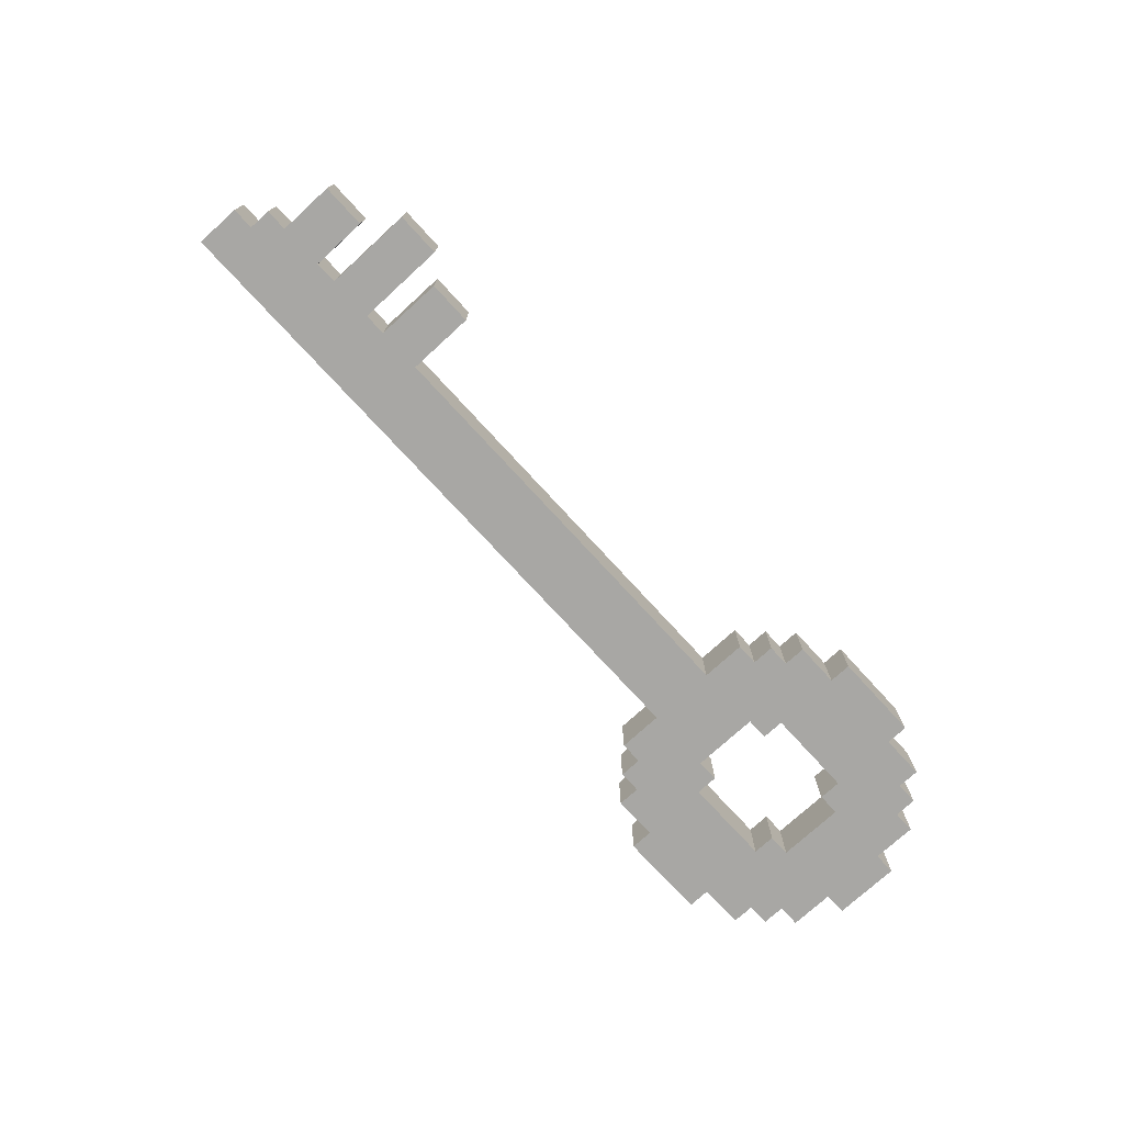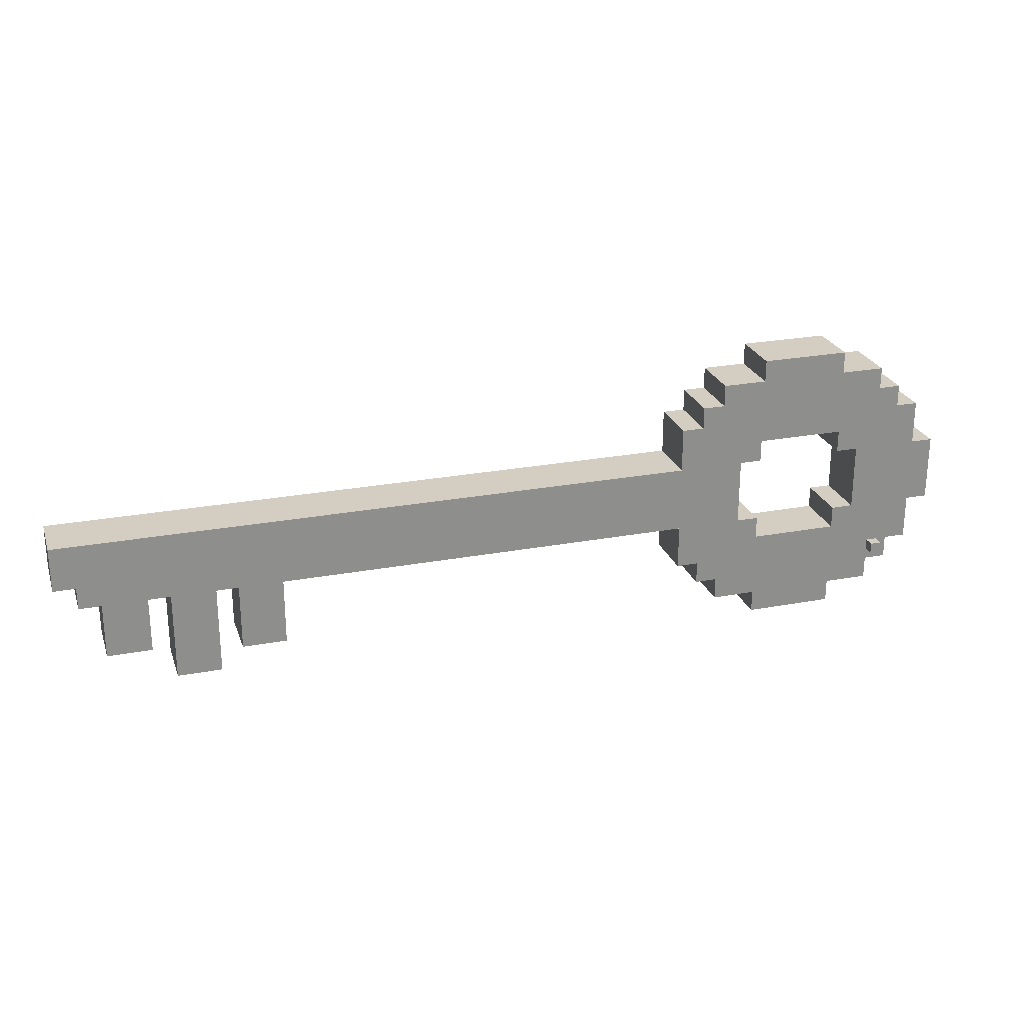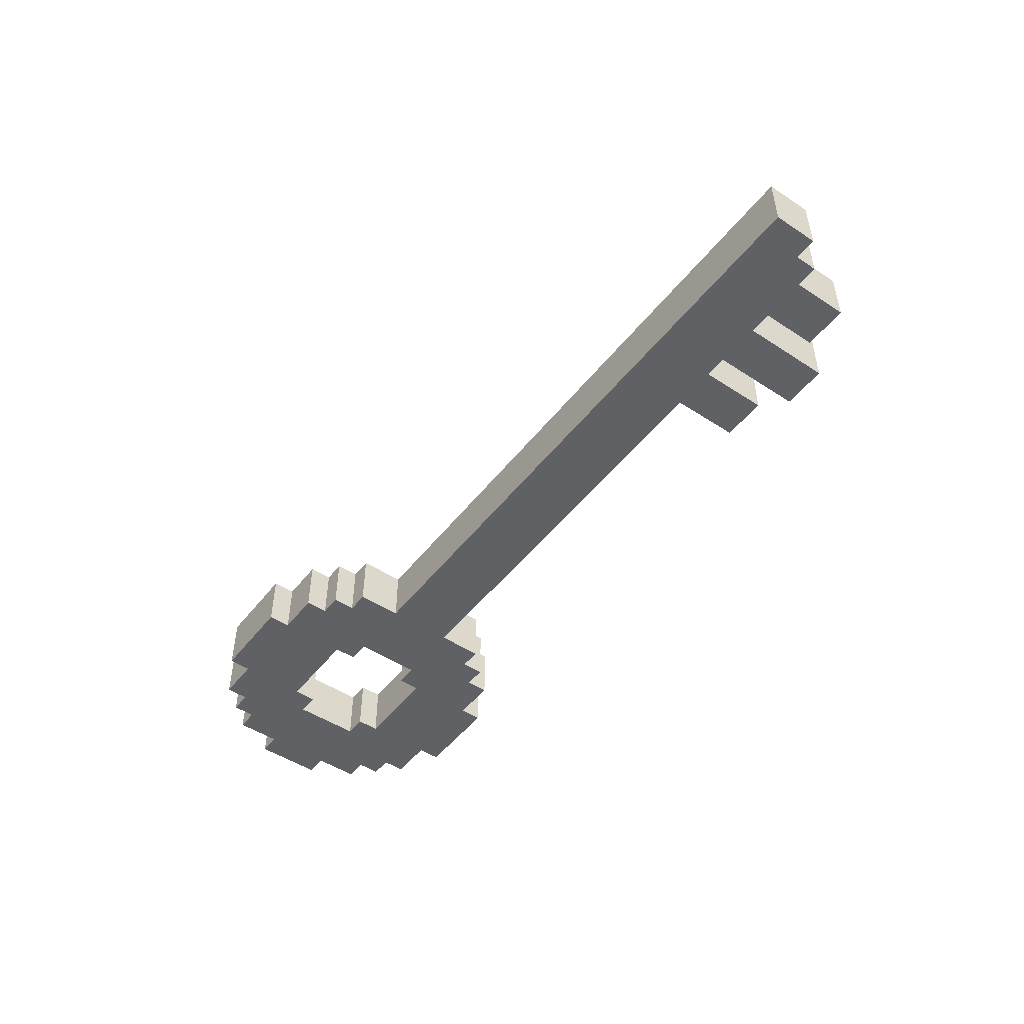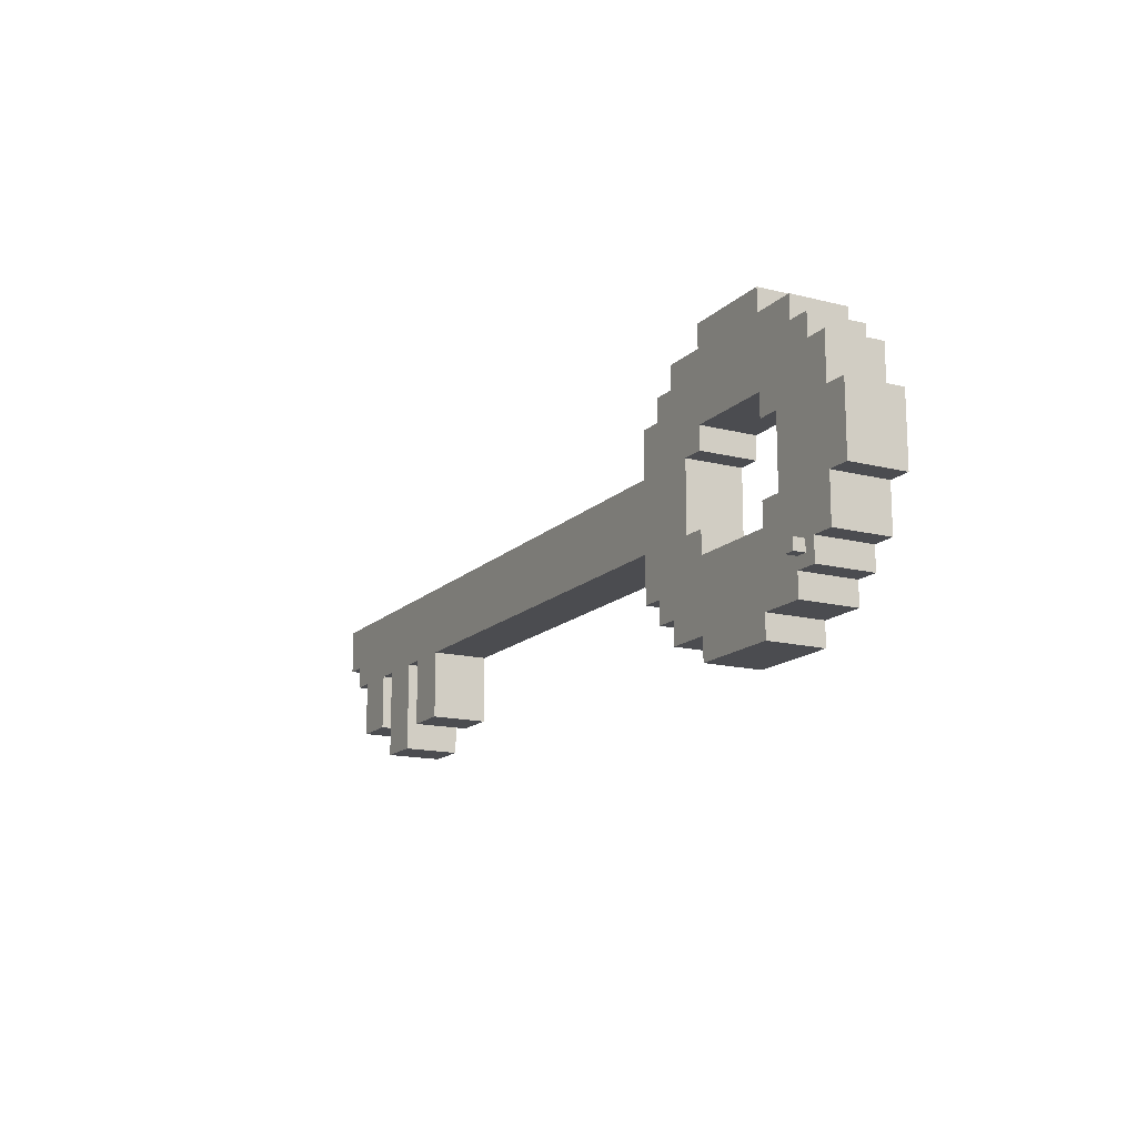
<metadata>
{"format":"obj","ext":"obj","renderer":"f3d","projection":"perspective","resolution":1024,"background":"white","views":[{"elev":-74.6,"azim":-47.5,"up":"+Z"},{"elev":24.9,"azim":-17.0,"up":"+Y"},{"elev":-48.7,"azim":-126.2,"up":"+Z"},{"elev":-15.2,"azim":61.6,"up":"+Y"}]}
</metadata>
<code>
o
v 1.2 5 -7.7
v 1.2 5 -8.2
v 1.2 5.4 -7.7
v 1.2 5.4 -8.2
v 1.4 4.8 -7.7
v 1.4 4.8 -8.2
v 1.4 5 -7.7
v 1.4 5 -8.2
v 1.6 4.3 -7.7
v 1.6 4.3 -8.2
v 1.6 4.8 -7.7
v 1.6 4.8 -8.2
v 2.2 4 -7.7
v 2.2 4 -8.2
v 2.2 4.8 -7.7
v 2.2 4.8 -8.2
v 2.8 4.2 -7.7
v 2.8 4.2 -8.2
v 2.8 4.8 -7.7
v 2.8 4.8 -8.2
v 7 4.4 -7.7
v 7 4.4 -8.2
v 7 4.8 -7.7
v 7 4.8 -8.2
v 7 5.4 -7.7
v 7 5.4 -8.2
v 7 5.8 -7.7
v 7 5.8 -8.2
v 7.2 4.2 -7.7
v 7.2 4.2 -8.2
v 7.2 4.4 -7.7
v 7.2 4.4 -8.2
v 7.2 5.8 -7.7
v 7.2 5.8 -8.2
v 7.2 6 -7.7
v 7.2 6 -8.2
v 7.4 4 -7.7
v 7.4 4 -8.2
v 7.4 4.2 -7.7
v 7.4 4.2 -8.2
v 7.4 6 -7.7
v 7.4 6 -8.2
v 7.4 6.2 -7.7
v 7.4 6.2 -8.2
v 7.8 3.8 -7.7
v 7.8 3.8 -8.2
v 7.8 4 -7.7
v 7.8 4 -8.2
v 7.8 6.2 -7.7
v 7.8 6.2 -8.2
v 7.8 6.4 -7.7
v 7.8 6.4 -8.2
v 8.6 4.6 -7.7
v 8.6 4.6 -8.2
v 8.6 4.8 -7.7
v 8.6 4.8 -8.2
v 8.6 5.4 -7.7
v 8.6 5.4 -8.2
v 8.6 5.6 -7.7
v 8.6 5.6 -8.2
v 8.8 4.8 -7.7
v 8.8 4.8 -8.2
v 8.8 5.4 -7.7
v 8.8 5.4 -8.2
v 9 4.3 -7.6
v 9 4.3 -7.7
v 9 4.4 -7.6
v 9 4.4 -7.7
v 2 4.3 -7.7
v 2 4.3 -8.2
v 2 4.8 -7.7
v 2 4.8 -8.2
v 2.6 4 -7.7
v 2.6 4 -8.2
v 2.6 4.8 -7.7
v 2.6 4.8 -8.2
v 3.2 4.2 -7.7
v 3.2 4.2 -8.2
v 3.2 4.8 -7.7
v 3.2 4.8 -8.2
v 7.6 4.8 -7.7
v 7.6 4.8 -8.2
v 7.6 5.4 -7.7
v 7.6 5.4 -8.2
v 7.8 4.6 -7.7
v 7.8 4.6 -8.2
v 7.8 4.8 -7.7
v 7.8 4.8 -8.2
v 7.8 5.4 -7.7
v 7.8 5.4 -8.2
v 7.8 5.6 -7.7
v 7.8 5.6 -8.2
v 8.6 3.8 -7.7
v 8.6 3.8 -8.2
v 8.6 4 -7.7
v 8.6 4 -8.2
v 8.6 6.2 -7.7
v 8.6 6.2 -8.2
v 8.6 6.4 -7.7
v 8.6 6.4 -8.2
v 9 4 -7.7
v 9 4 -8.2
v 9 4.2 -7.7
v 9 4.2 -8.2
v 9 6 -7.7
v 9 6 -8.2
v 9 6.2 -7.7
v 9 6.2 -8.2
v 9.1 4.3 -7.6
v 9.1 4.3 -7.7
v 9.1 4.4 -7.6
v 9.1 4.4 -7.7
v 9.2 4.2 -7.7
v 9.2 4.2 -8.2
v 9.2 4.4 -7.7
v 9.2 4.4 -8.2
v 9.2 5.8 -7.7
v 9.2 5.8 -8.2
v 9.2 6 -7.7
v 9.2 6 -8.2
v 9.4 4.4 -7.7
v 9.4 4.4 -8.2
v 9.4 4.8 -7.7
v 9.4 4.8 -8.2
v 9.4 5.4 -7.7
v 9.4 5.4 -8.2
v 9.4 5.8 -7.7
v 9.4 5.8 -8.2
v 9.6 4.8 -7.7
v 9.6 4.8 -8.2
v 9.6 5.4 -7.7
v 9.6 5.4 -8.2
v 9 4.3 -7.6
v 9 4.4 -7.6
v 9.1 4.3 -7.6
v 9.1 4.4 -7.6
v 1.2 5 -7.7
v 1.2 5.4 -7.7
v 1.4 4.8 -7.7
v 1.4 5 -7.7
v 1.6 4.3 -7.7
v 1.6 4.8 -7.7
v 1.6 5 -7.7
v 2 4.3 -7.7
v 2 4.8 -7.7
v 2 5 -7.7
v 2.2 4 -7.7
v 2.2 4.8 -7.7
v 2.2 5 -7.7
v 2.6 4 -7.7
v 2.6 4.8 -7.7
v 2.6 5 -7.7
v 2.8 4.2 -7.7
v 2.8 4.8 -7.7
v 2.8 5 -7.7
v 3.2 4.2 -7.7
v 3.2 4.8 -7.7
v 3.2 5 -7.7
v 7 4.4 -7.7
v 7 4.8 -7.7
v 7 5 -7.7
v 7 5.4 -7.7
v 7 5.8 -7.7
v 7.2 4.2 -7.7
v 7.2 4.4 -7.7
v 7.2 4.8 -7.7
v 7.2 5.4 -7.7
v 7.2 5.8 -7.7
v 7.2 6 -7.7
v 7.4 4 -7.7
v 7.4 4.2 -7.7
v 7.4 4.4 -7.7
v 7.4 4.8 -7.7
v 7.4 5.4 -7.7
v 7.4 5.8 -7.7
v 7.4 6 -7.7
v 7.4 6.2 -7.7
v 7.6 4.4 -7.7
v 7.6 4.8 -7.7
v 7.6 5.4 -7.7
v 7.6 5.8 -7.7
v 7.8 3.8 -7.7
v 7.8 4 -7.7
v 7.8 4.2 -7.7
v 7.8 4.6 -7.7
v 7.8 4.8 -7.7
v 7.8 5.4 -7.7
v 7.8 5.6 -7.7
v 7.8 6 -7.7
v 7.8 6.2 -7.7
v 7.8 6.4 -7.7
v 8.6 3.8 -7.7
v 8.6 4 -7.7
v 8.6 4.2 -7.7
v 8.6 4.6 -7.7
v 8.6 4.8 -7.7
v 8.6 5.4 -7.7
v 8.6 5.6 -7.7
v 8.6 5.8 -7.7
v 8.6 6 -7.7
v 8.6 6.2 -7.7
v 8.6 6.4 -7.7
v 8.8 4.4 -7.7
v 8.8 4.8 -7.7
v 8.8 5.4 -7.7
v 8.8 5.8 -7.7
v 9 4 -7.7
v 9 4.2 -7.7
v 9 4.3 -7.7
v 9 4.4 -7.7
v 9 4.8 -7.7
v 9 5.4 -7.7
v 9 5.8 -7.7
v 9 6 -7.7
v 9 6.2 -7.7
v 9.1 4.3 -7.7
v 9.1 4.4 -7.7
v 9.2 4.2 -7.7
v 9.2 4.4 -7.7
v 9.2 4.8 -7.7
v 9.2 5.4 -7.7
v 9.2 5.8 -7.7
v 9.2 6 -7.7
v 9.4 4.4 -7.7
v 9.4 4.8 -7.7
v 9.4 5.4 -7.7
v 9.4 5.8 -7.7
v 9.6 4.8 -7.7
v 9.6 5.4 -7.7
v 1.2 5 -8.2
v 1.2 5.4 -8.2
v 1.4 4.8 -8.2
v 1.4 5 -8.2
v 1.6 4.3 -8.2
v 1.6 4.8 -8.2
v 1.6 5 -8.2
v 2 4.3 -8.2
v 2 4.8 -8.2
v 2 5 -8.2
v 2.2 4 -8.2
v 2.2 4.8 -8.2
v 2.2 5 -8.2
v 2.6 4 -8.2
v 2.6 4.8 -8.2
v 2.6 5 -8.2
v 2.8 4.2 -8.2
v 2.8 4.8 -8.2
v 2.8 5 -8.2
v 3.2 4.2 -8.2
v 3.2 4.8 -8.2
v 3.2 5 -8.2
v 7 4.4 -8.2
v 7 4.8 -8.2
v 7 5 -8.2
v 7 5.4 -8.2
v 7 5.8 -8.2
v 7.2 4.2 -8.2
v 7.2 4.4 -8.2
v 7.2 4.8 -8.2
v 7.2 5.4 -8.2
v 7.2 5.8 -8.2
v 7.2 6 -8.2
v 7.4 4 -8.2
v 7.4 4.2 -8.2
v 7.4 4.4 -8.2
v 7.4 4.8 -8.2
v 7.4 5.4 -8.2
v 7.4 5.8 -8.2
v 7.4 6 -8.2
v 7.4 6.2 -8.2
v 7.6 4.4 -8.2
v 7.6 4.8 -8.2
v 7.6 5.4 -8.2
v 7.6 5.8 -8.2
v 7.8 3.8 -8.2
v 7.8 4 -8.2
v 7.8 4.2 -8.2
v 7.8 4.6 -8.2
v 7.8 4.8 -8.2
v 7.8 5.4 -8.2
v 7.8 5.6 -8.2
v 7.8 6 -8.2
v 7.8 6.2 -8.2
v 7.8 6.4 -8.2
v 8.6 3.8 -8.2
v 8.6 4 -8.2
v 8.6 4.2 -8.2
v 8.6 4.6 -8.2
v 8.6 4.8 -8.2
v 8.6 5.4 -8.2
v 8.6 5.6 -8.2
v 8.6 5.8 -8.2
v 8.6 6 -8.2
v 8.6 6.2 -8.2
v 8.6 6.4 -8.2
v 8.8 4.4 -8.2
v 8.8 4.8 -8.2
v 8.8 5.4 -8.2
v 8.8 5.8 -8.2
v 9 4 -8.2
v 9 4.2 -8.2
v 9 4.4 -8.2
v 9 4.8 -8.2
v 9 5.4 -8.2
v 9 5.8 -8.2
v 9 6 -8.2
v 9 6.2 -8.2
v 9.2 4.2 -8.2
v 9.2 4.4 -8.2
v 9.2 4.8 -8.2
v 9.2 5.4 -8.2
v 9.2 5.8 -8.2
v 9.2 6 -8.2
v 9.4 4.4 -8.2
v 9.4 4.8 -8.2
v 9.4 5.4 -8.2
v 9.4 5.8 -8.2
v 9.6 4.8 -8.2
v 9.6 5.4 -8.2
v 7.8 3.8 -7.7
v 8.6 3.8 -7.7
v 7.8 3.8 -8.2
v 8.6 3.8 -8.2
v 2.2 4 -7.7
v 2.6 4 -7.7
v 7.4 4 -7.7
v 7.8 4 -7.7
v 8.6 4 -7.7
v 9 4 -7.7
v 2.2 4 -8.2
v 2.6 4 -8.2
v 7.4 4 -8.2
v 7.8 4 -8.2
v 8.6 4 -8.2
v 9 4 -8.2
v 2.8 4.2 -7.7
v 3.2 4.2 -7.7
v 7.2 4.2 -7.7
v 7.4 4.2 -7.7
v 9 4.2 -7.7
v 9.2 4.2 -7.7
v 2.8 4.2 -8.2
v 3.2 4.2 -8.2
v 7.2 4.2 -8.2
v 7.4 4.2 -8.2
v 9 4.2 -8.2
v 9.2 4.2 -8.2
v 9 4.3 -7.6
v 9.1 4.3 -7.6
v 1.6 4.3 -7.7
v 2 4.3 -7.7
v 9 4.3 -7.7
v 9.1 4.3 -7.7
v 1.6 4.3 -8.2
v 2 4.3 -8.2
v 7 4.4 -7.7
v 7.2 4.4 -7.7
v 9.2 4.4 -7.7
v 9.4 4.4 -7.7
v 7 4.4 -8.2
v 7.2 4.4 -8.2
v 9.2 4.4 -8.2
v 9.4 4.4 -8.2
v 1.4 4.8 -7.7
v 1.6 4.8 -7.7
v 2 4.8 -7.7
v 2.2 4.8 -7.7
v 2.6 4.8 -7.7
v 2.8 4.8 -7.7
v 3.2 4.8 -7.7
v 7 4.8 -7.7
v 9.4 4.8 -7.7
v 9.6 4.8 -7.7
v 1.4 4.8 -8.2
v 1.6 4.8 -8.2
v 2 4.8 -8.2
v 2.2 4.8 -8.2
v 2.6 4.8 -8.2
v 2.8 4.8 -8.2
v 3.2 4.8 -8.2
v 7 4.8 -8.2
v 9.4 4.8 -8.2
v 9.6 4.8 -8.2
v 1.2 5 -7.7
v 1.4 5 -7.7
v 1.2 5 -8.2
v 1.4 5 -8.2
v 7.6 5.4 -7.7
v 7.8 5.4 -7.7
v 8.6 5.4 -7.7
v 8.8 5.4 -7.7
v 7.6 5.4 -8.2
v 7.8 5.4 -8.2
v 8.6 5.4 -8.2
v 8.8 5.4 -8.2
v 7.8 5.6 -7.7
v 8.6 5.6 -7.7
v 7.8 5.6 -8.2
v 8.6 5.6 -8.2
v 9 4.4 -7.6
v 9.1 4.4 -7.6
v 9 4.4 -7.7
v 9.1 4.4 -7.7
v 7.8 4.6 -7.7
v 8.6 4.6 -7.7
v 7.8 4.6 -8.2
v 8.6 4.6 -8.2
v 7.6 4.8 -7.7
v 7.8 4.8 -7.7
v 8.6 4.8 -7.7
v 8.8 4.8 -7.7
v 7.6 4.8 -8.2
v 7.8 4.8 -8.2
v 8.6 4.8 -8.2
v 8.8 4.8 -8.2
v 1.2 5.4 -7.7
v 7 5.4 -7.7
v 9.4 5.4 -7.7
v 9.6 5.4 -7.7
v 1.2 5.4 -8.2
v 7 5.4 -8.2
v 9.4 5.4 -8.2
v 9.6 5.4 -8.2
v 7 5.8 -7.7
v 7.2 5.8 -7.7
v 9.2 5.8 -7.7
v 9.4 5.8 -7.7
v 7 5.8 -8.2
v 7.2 5.8 -8.2
v 9.2 5.8 -8.2
v 9.4 5.8 -8.2
v 7.2 6 -7.7
v 7.4 6 -7.7
v 9 6 -7.7
v 9.2 6 -7.7
v 7.2 6 -8.2
v 7.4 6 -8.2
v 9 6 -8.2
v 9.2 6 -8.2
v 7.4 6.2 -7.7
v 7.8 6.2 -7.7
v 8.6 6.2 -7.7
v 9 6.2 -7.7
v 7.4 6.2 -8.2
v 7.8 6.2 -8.2
v 8.6 6.2 -8.2
v 9 6.2 -8.2
v 7.8 6.4 -7.7
v 8.6 6.4 -7.7
v 7.8 6.4 -8.2
v 8.6 6.4 -8.2
f 3 2 1
f 4 2 3
f 7 6 5
f 8 6 7
f 11 10 9
f 12 10 11
f 15 14 13
f 16 14 15
f 19 18 17
f 20 18 19
f 23 22 21
f 24 22 23
f 27 26 25
f 28 26 27
f 31 30 29
f 32 30 31
f 35 34 33
f 36 34 35
f 39 38 37
f 40 38 39
f 43 42 41
f 44 42 43
f 47 46 45
f 48 46 47
f 51 50 49
f 52 50 51
f 55 54 53
f 56 54 55
f 59 58 57
f 60 58 59
f 63 62 61
f 64 62 63
f 67 66 65
f 68 66 67
f 69 70 71
f 71 70 72
f 73 74 75
f 75 74 76
f 77 78 79
f 79 78 80
f 81 82 83
f 83 82 84
f 85 86 87
f 87 86 88
f 89 90 91
f 91 90 92
f 93 94 95
f 95 94 96
f 97 98 99
f 99 98 100
f 101 102 103
f 103 102 104
f 105 106 107
f 107 106 108
f 109 110 111
f 111 110 112
f 113 114 115
f 115 114 116
f 117 118 119
f 119 118 120
f 121 122 123
f 123 122 124
f 125 126 127
f 127 126 128
f 129 130 131
f 131 130 132
f 135 134 133
f 136 134 135
f 140 138 137
f 142 140 139
f 143 138 140
f 143 140 142
f 144 142 141
f 144 143 142
f 145 143 144
f 146 138 143
f 146 143 145
f 148 146 145
f 149 138 146
f 149 146 148
f 150 148 147
f 150 149 148
f 151 149 150
f 152 138 149
f 152 149 151
f 154 152 151
f 155 138 152
f 155 152 154
f 156 154 153
f 156 155 154
f 157 155 156
f 158 138 155
f 158 155 157
f 160 158 157
f 161 138 158
f 161 158 160
f 162 138 161
f 165 160 159
f 166 161 160
f 166 162 161
f 166 160 165
f 167 163 162
f 167 162 166
f 168 163 167
f 171 165 164
f 172 166 165
f 172 167 166
f 172 165 171
f 172 168 167
f 173 168 172
f 174 168 173
f 175 169 168
f 175 168 174
f 176 169 175
f 178 172 171
f 178 173 172
f 179 174 173
f 179 173 178
f 180 176 175
f 180 174 179
f 180 175 174
f 181 176 180
f 183 171 170
f 184 178 171
f 184 171 183
f 185 179 178
f 186 179 185
f 187 181 180
f 188 181 187
f 189 177 176
f 189 176 181
f 190 177 189
f 192 183 182
f 193 184 183
f 193 183 192
f 194 178 184
f 194 184 193
f 195 185 178
f 198 181 188
f 199 190 189
f 199 189 181
f 199 181 198
f 200 190 199
f 201 191 190
f 201 190 200
f 202 191 201
f 203 196 195
f 203 178 194
f 203 195 178
f 204 196 203
f 205 198 197
f 205 199 198
f 206 200 199
f 206 199 205
f 207 194 193
f 208 204 203
f 208 194 207
f 208 203 194
f 209 204 208
f 210 204 209
f 211 205 204
f 211 204 210
f 212 206 205
f 212 205 211
f 213 200 206
f 213 206 212
f 214 201 200
f 214 200 213
f 215 201 214
f 216 209 208
f 217 211 210
f 217 212 211
f 218 216 208
f 218 217 216
f 219 212 217
f 219 217 218
f 220 212 219
f 221 213 212
f 221 212 220
f 222 214 213
f 222 213 221
f 223 214 222
f 224 220 219
f 225 221 220
f 225 220 224
f 226 222 221
f 226 221 225
f 227 222 226
f 228 226 225
f 229 226 228
f 230 231 233
f 232 233 235
f 233 231 236
f 235 233 236
f 234 235 237
f 235 236 237
f 237 236 238
f 236 231 239
f 238 236 239
f 238 239 241
f 239 231 242
f 241 239 242
f 240 241 243
f 241 242 243
f 243 242 244
f 242 231 245
f 244 242 245
f 244 245 247
f 245 231 248
f 247 245 248
f 246 247 249
f 247 248 249
f 249 248 250
f 248 231 251
f 250 248 251
f 250 251 253
f 251 231 254
f 253 251 254
f 254 231 255
f 252 253 258
f 253 254 259
f 254 255 259
f 258 253 259
f 255 256 260
f 259 255 260
f 260 256 261
f 257 258 264
f 258 259 265
f 259 260 265
f 264 258 265
f 260 261 265
f 265 261 266
f 266 261 267
f 261 262 268
f 267 261 268
f 268 262 269
f 264 265 271
f 265 266 271
f 266 267 272
f 271 266 272
f 268 269 273
f 272 267 273
f 267 268 273
f 273 269 274
f 263 264 276
f 264 271 277
f 276 264 277
f 271 272 278
f 278 272 279
f 273 274 280
f 280 274 281
f 269 270 282
f 274 269 282
f 282 270 283
f 275 276 285
f 276 277 286
f 285 276 286
f 277 271 287
f 286 277 287
f 271 278 288
f 281 274 291
f 282 283 292
f 274 282 292
f 291 274 292
f 292 283 293
f 283 284 294
f 293 283 294
f 294 284 295
f 288 289 296
f 287 271 296
f 271 288 296
f 296 289 297
f 290 291 298
f 291 292 298
f 292 293 299
f 298 292 299
f 286 287 300
f 296 297 301
f 300 287 301
f 287 296 301
f 301 297 302
f 297 298 303
f 302 297 303
f 298 299 304
f 303 298 304
f 299 293 305
f 304 299 305
f 293 294 306
f 305 293 306
f 306 294 307
f 301 302 308
f 302 303 309
f 308 302 309
f 303 304 309
f 309 304 310
f 304 305 311
f 310 304 311
f 305 306 312
f 311 305 312
f 312 306 313
f 309 310 314
f 310 311 315
f 314 310 315
f 311 312 316
f 315 311 316
f 316 312 317
f 315 316 318
f 318 316 319
f 322 321 320
f 323 321 322
f 330 325 324
f 331 325 330
f 332 327 326
f 333 327 332
f 334 329 328
f 335 329 334
f 342 337 336
f 343 337 342
f 344 339 338
f 345 339 344
f 346 341 340
f 347 341 346
f 352 349 348
f 353 349 352
f 354 351 350
f 355 351 354
f 360 357 356
f 361 357 360
f 362 359 358
f 363 359 362
f 374 365 364
f 375 365 374
f 376 367 366
f 377 367 376
f 378 369 368
f 379 369 378
f 380 371 370
f 381 371 380
f 382 373 372
f 383 373 382
f 386 385 384
f 387 385 386
f 392 389 388
f 393 389 392
f 394 391 390
f 395 391 394
f 398 397 396
f 399 397 398
f 400 401 402
f 402 401 403
f 404 405 406
f 406 405 407
f 408 409 412
f 412 409 413
f 410 411 414
f 414 411 415
f 416 417 420
f 420 417 421
f 418 419 422
f 422 419 423
f 424 425 428
f 428 425 429
f 426 427 430
f 430 427 431
f 432 433 436
f 436 433 437
f 434 435 438
f 438 435 439
f 440 441 444
f 444 441 445
f 442 443 446
f 446 443 447
f 448 449 450
f 450 449 451

</code>
